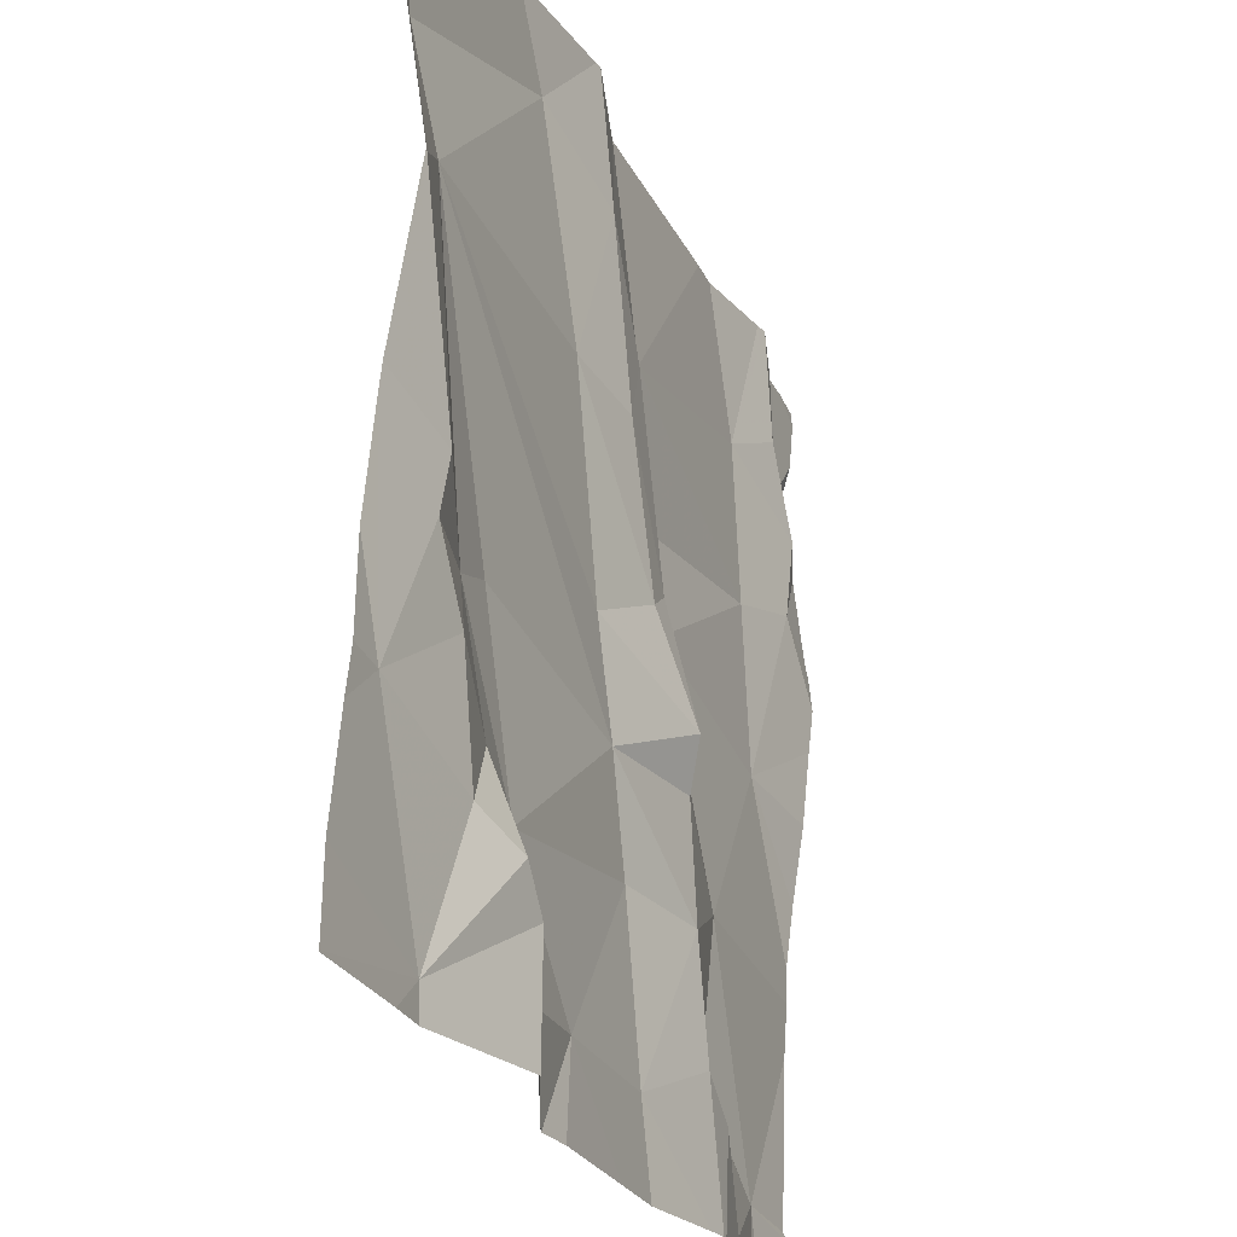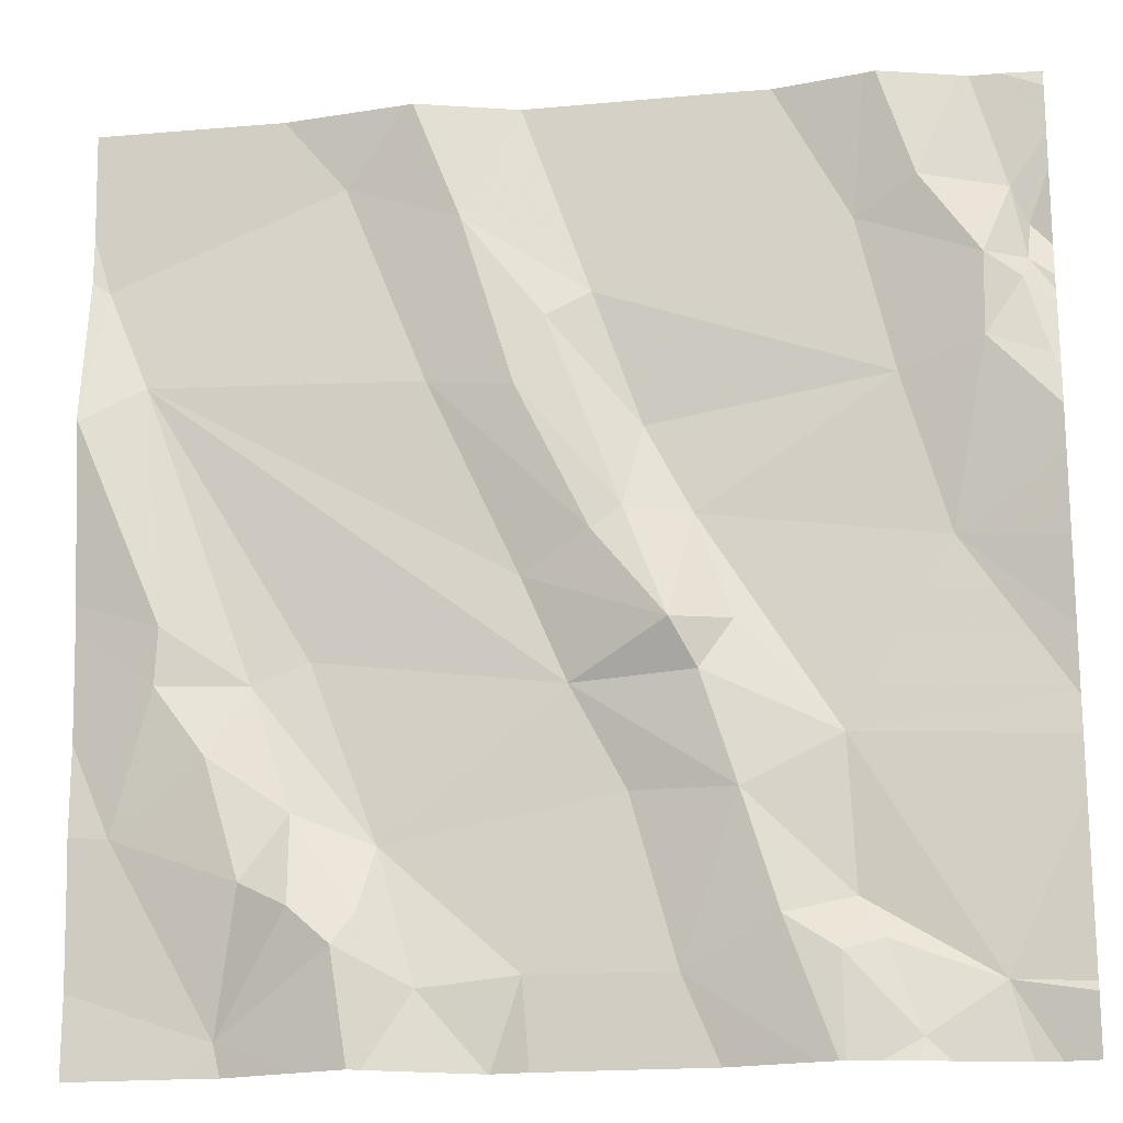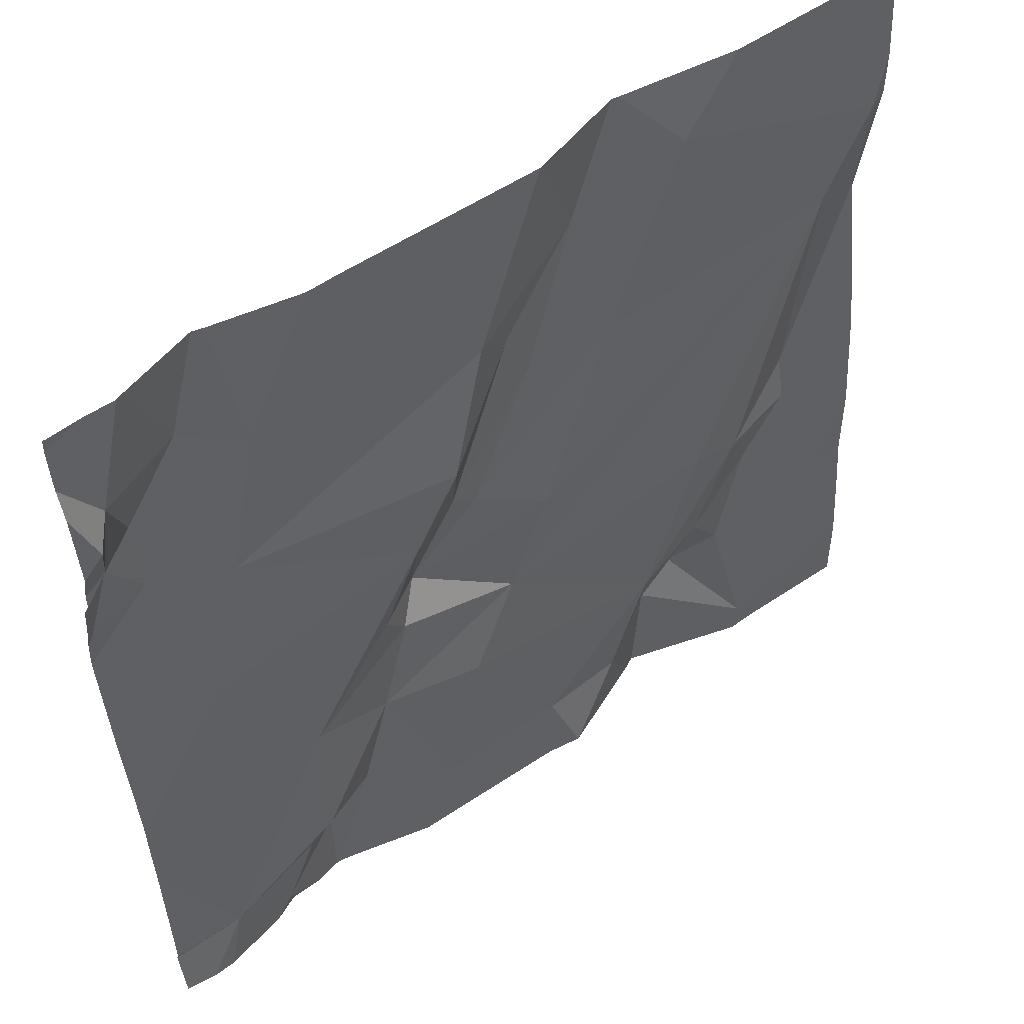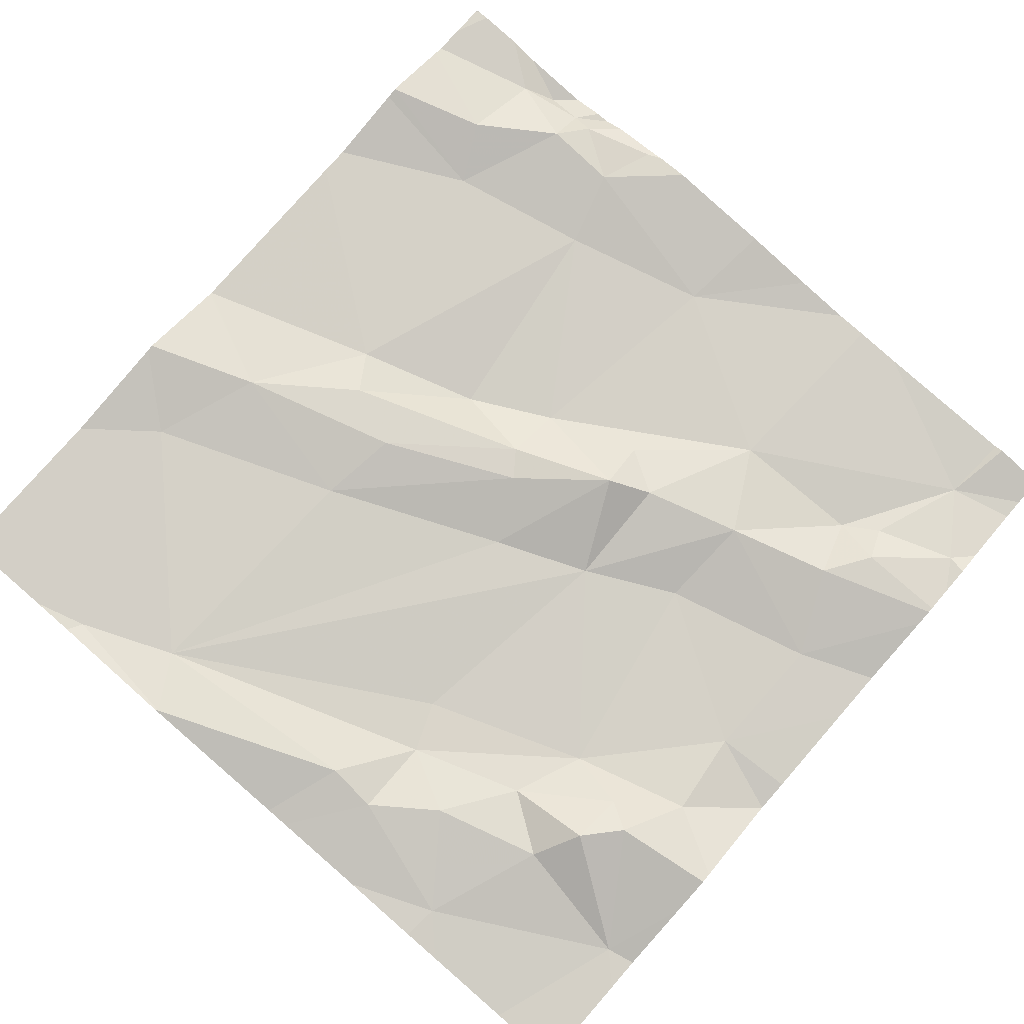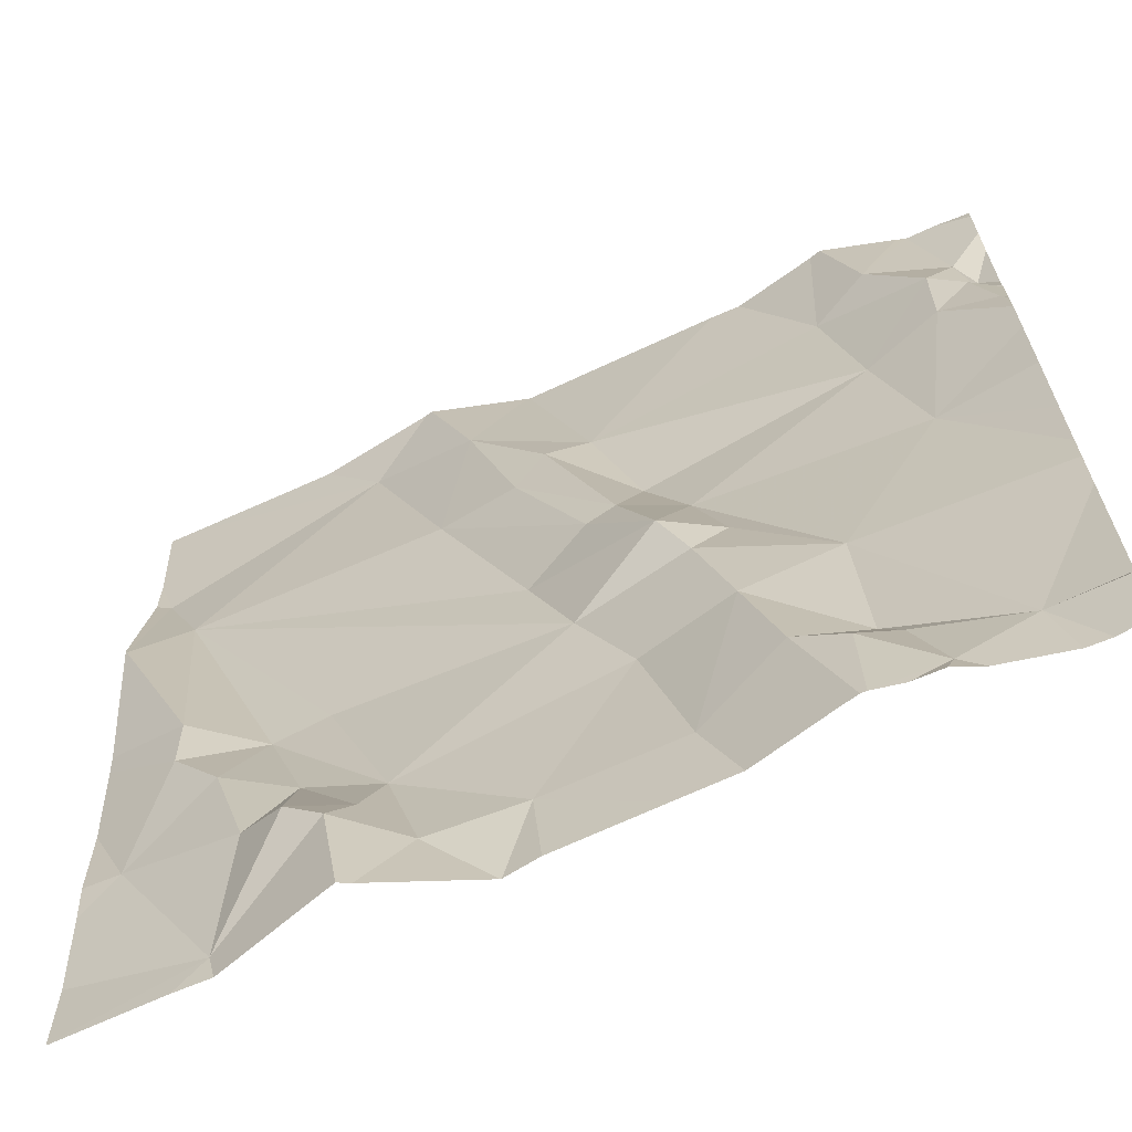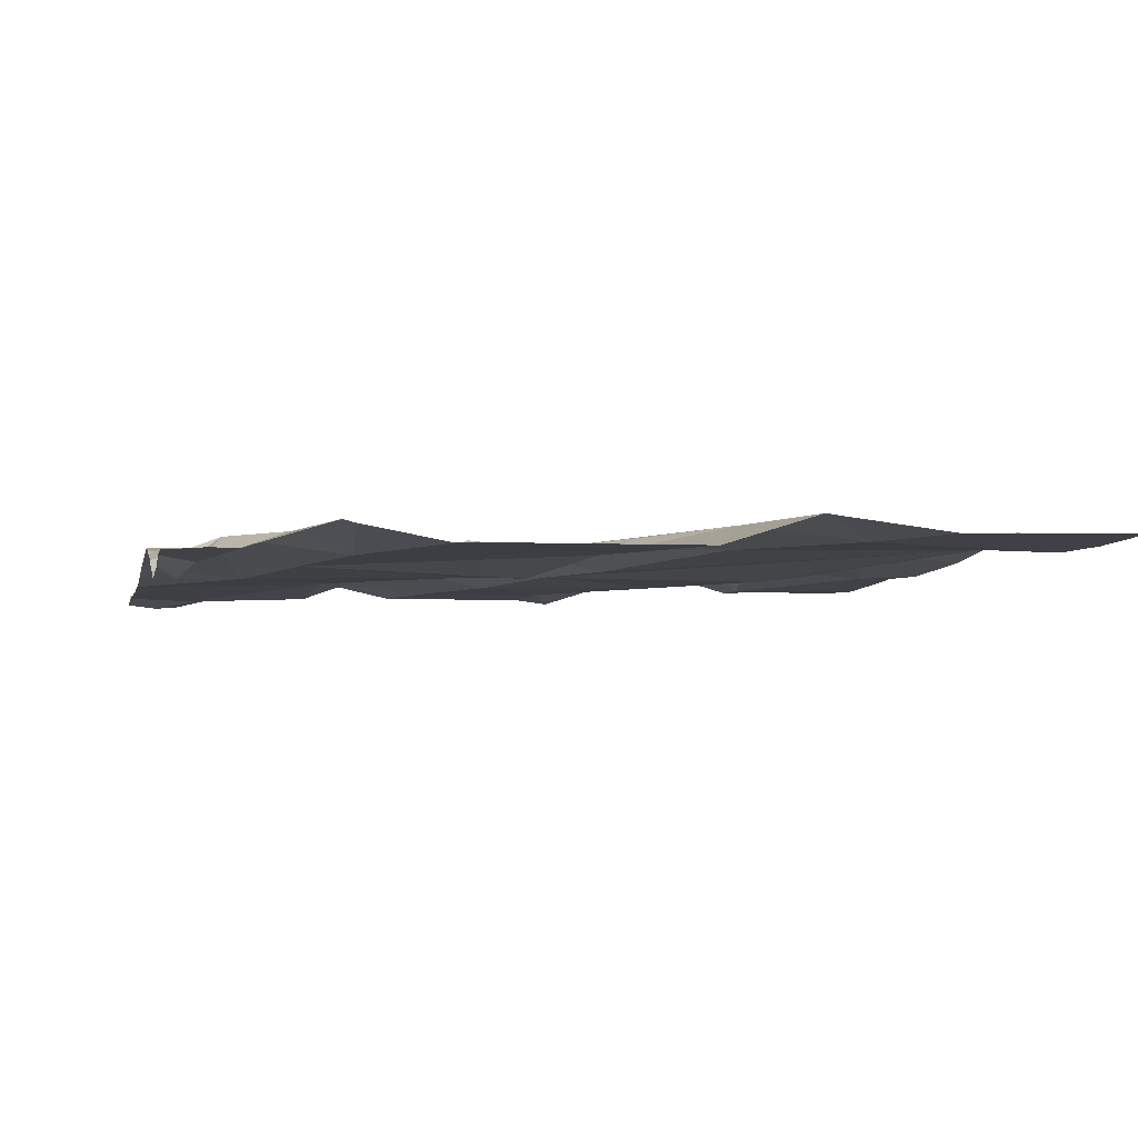
<metadata>
{"format":"obj","ext":"obj","renderer":"f3d","projection":"perspective","resolution":1024,"background":"white","views":[{"elev":-27.7,"azim":-67.7,"up":"+Y"},{"elev":-18.6,"azim":9.8,"up":"+Y"},{"elev":53.6,"azim":143.8,"up":"+Y"},{"elev":79.5,"azim":-48.9,"up":"+Z"},{"elev":-66.4,"azim":25.0,"up":"+Y"},{"elev":-1.5,"azim":167.5,"up":"+Z"}]}
</metadata>
<code>
v -132.2 258.7 500.6
v -132.2 258.5 500.6
v -133.1 258.5 500.6
v -133.1 258.6 500.6
v -132.9 258.7 500.6
v -132.2 258.7 500.6
v -132.2 257.8 500.6
v -132.9 258.2 500.6
v -133 258.1 500.6
v -133.1 258.2 500.6
v -133 258 500.6
v -133 257.8 500.6
v -133.1 258 500.6
v -132.2 258.5 500.6
v -133.2 258.4 500.6
v -132.5 258.7 500.6
v -133 258.1 500.6
v -132.9 258 500.6
v -133.1 258.7 500.6
v -132.2 258.7 500.6
v -133.1 258.1 500.6
v -132.3 258.7 500.6
v -132.2 258.6 500.6
v -132.8 257.8 500.6
v -132.4 257.8 500.6
v -133 258.7 500.6
v -132.9 257.8 500.6
v -132.6 258.3 500.6
v -132.6 258.2 500.6
v -132.7 258.3 500.6
v -132.4 257.8 500.6
v -132.2 258.6 500.6
v -132.5 257.8 500.6
v -132.2 258.6 500.6
v -132.2 258.5 500.6
v -132.3 258.5 500.6
v -132.7 258.4 500.6
v -132.8 258.6 500.6
v -132.7 258.5 500.6
v -132.8 257.8 500.6
v -132.3 257.9 500.6
v -132.7 258.5 500.6
v -132.6 258.1 500.6
v -132.5 258 500.6
v -132.7 258.1 500.6
v -132.6 258.3 500.6
v -132.7 258.2 500.6
v -132.3 258.5 500.6
v -132.2 258.5 500.6
v -132.2 258.4 500.6
v -132.3 258.3 500.6
v -132.5 257.9 500.6
v -132.6 257.9 500.6
v -132.6 258.4 500.6
v -132.9 258 500.6
v -132.6 258 500.6
v -132.5 257.8 500.6
v -132.3 258.6 500.6
v -132.4 258.6 500.6
v -132.8 258.4 500.6
v -132.4 258.1 500.6
v -133 257.8 500.6
v -132.4 257.8 500.6
v -132.7 257.9 500.6
v -132.4 257.8 500.6
v -132.4 257.9 500.6
v -132.7 258.7 500.6
v -132.4 257.9 500.6
v -132.4 257.8 500.6
v -132.3 258.7 500.6
v -132.3 258.7 500.6
v -132.4 258.7 500.6
v -132.8 257.9 500.6
v -132.7 258.7 500.6
v -132.5 258.2 500.6
v -132.2 258.7 500.6
v -132.4 257.9 500.6
v -132.4 258.4 500.6
v -132.9 257.9 500.6
v -132.9 257.9 500.6
v -132.9 257.9 500.6
v -133.2 257.9 500.6
v -133.2 258 500.6
v -133.2 258.6 500.6
v -133.2 258.4 500.6
v -133.2 258 500.6
v -133.2 257.8 500.6
v -132.2 258.7 500.6
v -132.2 258.7 500.6
v -133.2 258.2 500.6
v -133.2 258.2 500.6
v -133.2 258.4 500.6
v -133.2 258.1 500.6
v -133.2 258.4 500.6
v -133.2 258.6 500.6
v -132.2 258.4 500.6
v -132.2 258.3 500.6
v -132.2 258.4 500.6
v -132.2 258.3 500.6
v -132.2 258.1 500.6
v -132.2 258.1 500.6
v -132.2 257.8 500.6
v -132.2 258.2 500.6
v -132.2 258.4 500.6
v -132.2 258.6 500.6
v -132.2 258.5 500.6
v -132.2 258 500.6
v -132.4 258.7 500.6
v -132.9 257.8 500.6
v -132.4 257.8 500.6
v -132.7 257.8 500.6
v -132.6 257.8 500.6
v -132.3 257.8 500.6
v -132.3 257.8 500.5
v -132.9 257.8 500.6
v -132.2 257.8 500.5
v -133 257.8 500.6
v -133 257.8 500.6
v -133.2 257.8 500.6
v -132.2 257.8 500.6
v -132.5 258.7 500.6
v -132.8 258.7 500.6
v -132.8 258.7 500.6
v -132.2 258.7 500.6
v -133.1 258.7 500.6
v -133.2 258.7 500.6
v -133.2 258.7 500.6
v -132.2 258.7 500.6
f 4 3 5
f 9 8 3
f 10 9 3
f 12 11 13
f 82 13 83
f 15 4 84
f 113 69 110
f 18 17 11
f 17 13 11
f 98 48 97
f 123 38 74
f 97 51 99
f 9 21 17
f 21 10 90
f 3 4 15
f 96 50 104
f 13 21 91
f 9 10 21
f 90 15 94
f 4 5 19
f 122 5 38
f 15 10 3
f 17 21 13
f 2 49 50
f 29 28 30
f 32 34 23
f 36 35 32
f 38 37 39
f 112 64 111
f 44 43 45
f 46 28 29
f 29 30 47
f 36 48 49
f 1 6 89
f 14 49 2
f 2 50 96
f 48 51 97
f 38 39 42
f 53 52 44
f 46 54 28
f 45 55 56
f 37 28 39
f 58 32 70
f 59 58 72
f 60 37 38
f 100 61 101
f 111 64 24
f 45 43 29
f 55 64 56
f 121 59 108
f 25 52 31
f 38 42 67
f 68 66 69
f 64 73 40
f 74 38 67
f 75 43 61
f 69 66 25
f 108 59 72
f 72 58 71
f 44 52 77
f 45 56 44
f 64 55 73
f 44 61 43
f 110 69 65
f 47 45 29
f 105 35 106
f 30 28 37
f 37 60 30
f 47 30 60
f 48 78 51
f 50 48 98
f 109 73 79
f 44 56 53
f 29 43 75
f 75 46 29
f 41 69 113
f 64 53 56
f 77 68 41
f 66 68 77
f 52 66 77
f 71 58 70
f 41 68 69
f 31 53 57
f 33 64 112
f 101 41 107
f 77 61 44
f 16 59 121
f 42 54 78
f 61 51 46
f 46 75 61
f 36 49 35
f 48 50 49
f 34 32 35
f 32 58 36
f 78 48 36
f 32 20 22
f 24 64 40
f 36 58 59
f 59 42 78
f 3 47 60
f 12 79 80
f 81 18 80
f 55 81 73
f 61 77 41
f 109 79 115
f 5 3 60
f 9 18 55
f 81 79 73
f 17 18 9
f 54 39 28
f 11 80 18
f 79 12 27
f 80 79 81
f 8 45 3
f 45 47 3
f 8 9 55
f 80 11 12
f 42 39 54
f 55 45 8
f 122 38 123
f 5 60 38
f 70 32 22
f 59 78 36
f 54 46 78
f 51 78 46
f 55 18 81
f 82 12 13
f 40 73 109
f 83 13 86
f 14 35 49
f 84 4 95
f 85 15 84
f 20 1 88
f 33 53 64
f 86 13 93
f 87 12 82
f 76 6 124
f 118 87 119
f 90 10 15
f 91 21 90
f 7 41 116
f 92 15 85
f 67 42 16
f 57 53 33
f 93 13 91
f 63 69 25
f 94 15 92
f 20 32 23
f 23 34 105
f 95 4 126
f 16 42 59
f 99 51 103
f 100 51 61
f 65 69 63
f 31 52 53
f 101 61 41
f 102 41 7
f 26 5 122
f 103 51 100
f 25 66 52
f 104 50 98
f 105 34 35
f 62 12 117
f 106 35 14
f 107 41 102
f 19 5 125
f 27 12 62
f 114 41 113
f 22 20 88
f 115 79 27
f 116 41 114
f 88 1 89
f 117 12 118
f 118 12 87
f 89 6 76
f 120 7 116
f 124 6 128
f 125 5 26
f 126 4 19
f 127 95 126

</code>
